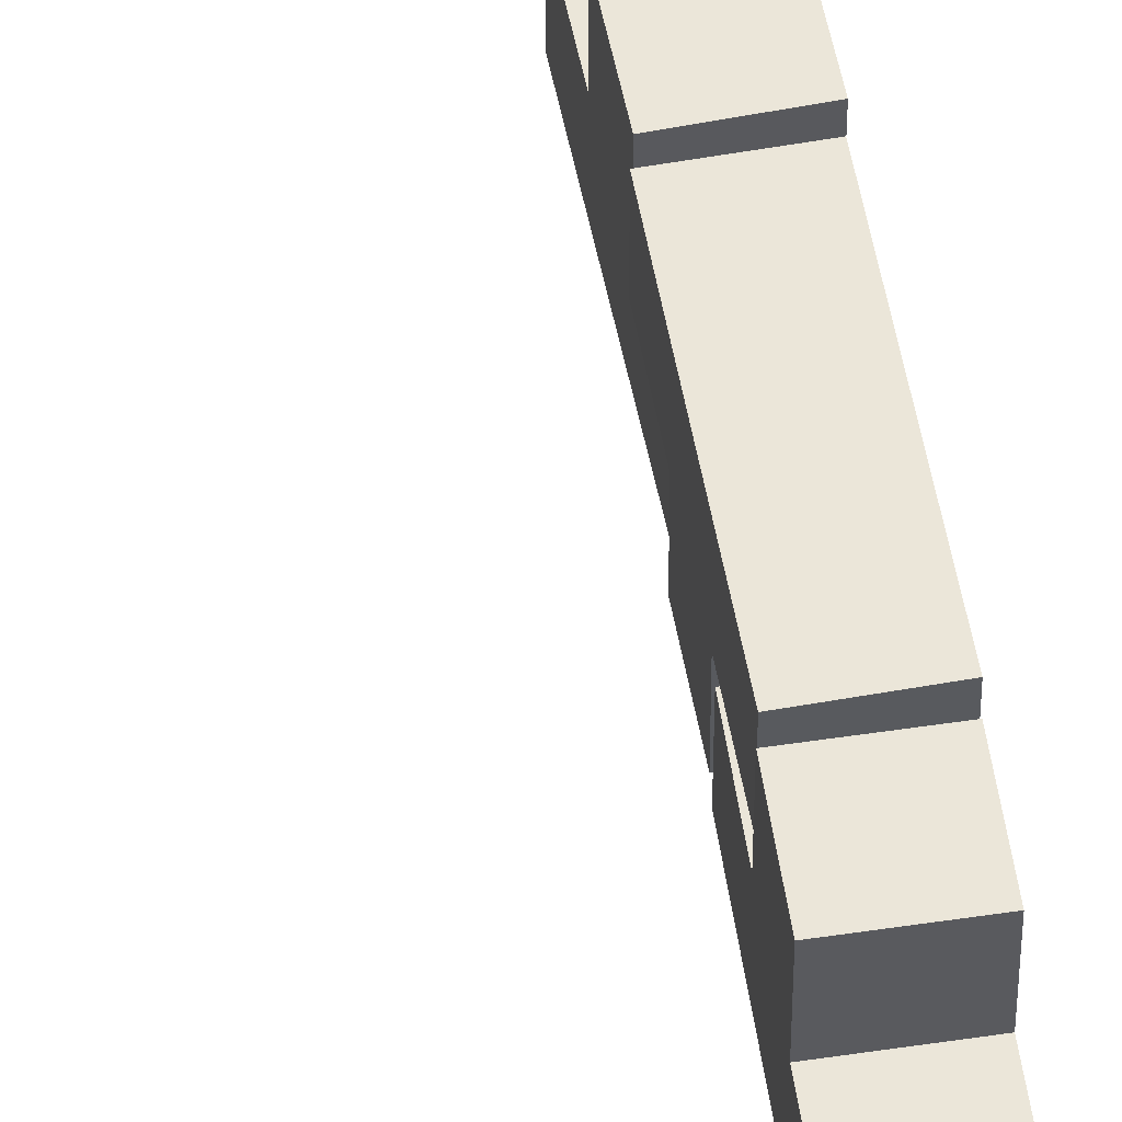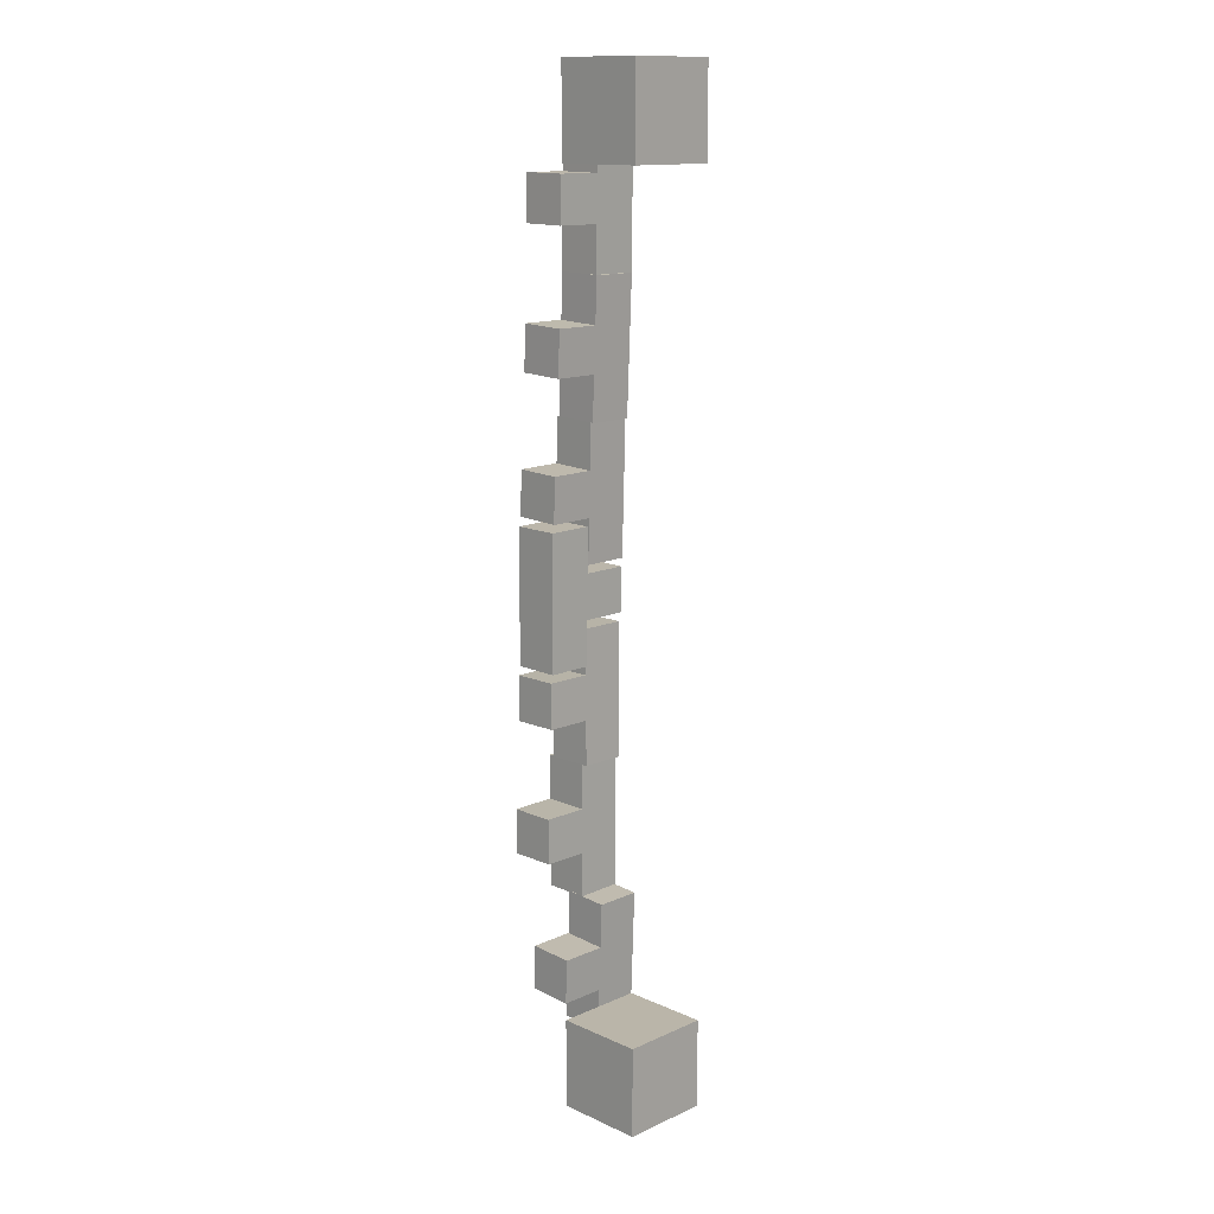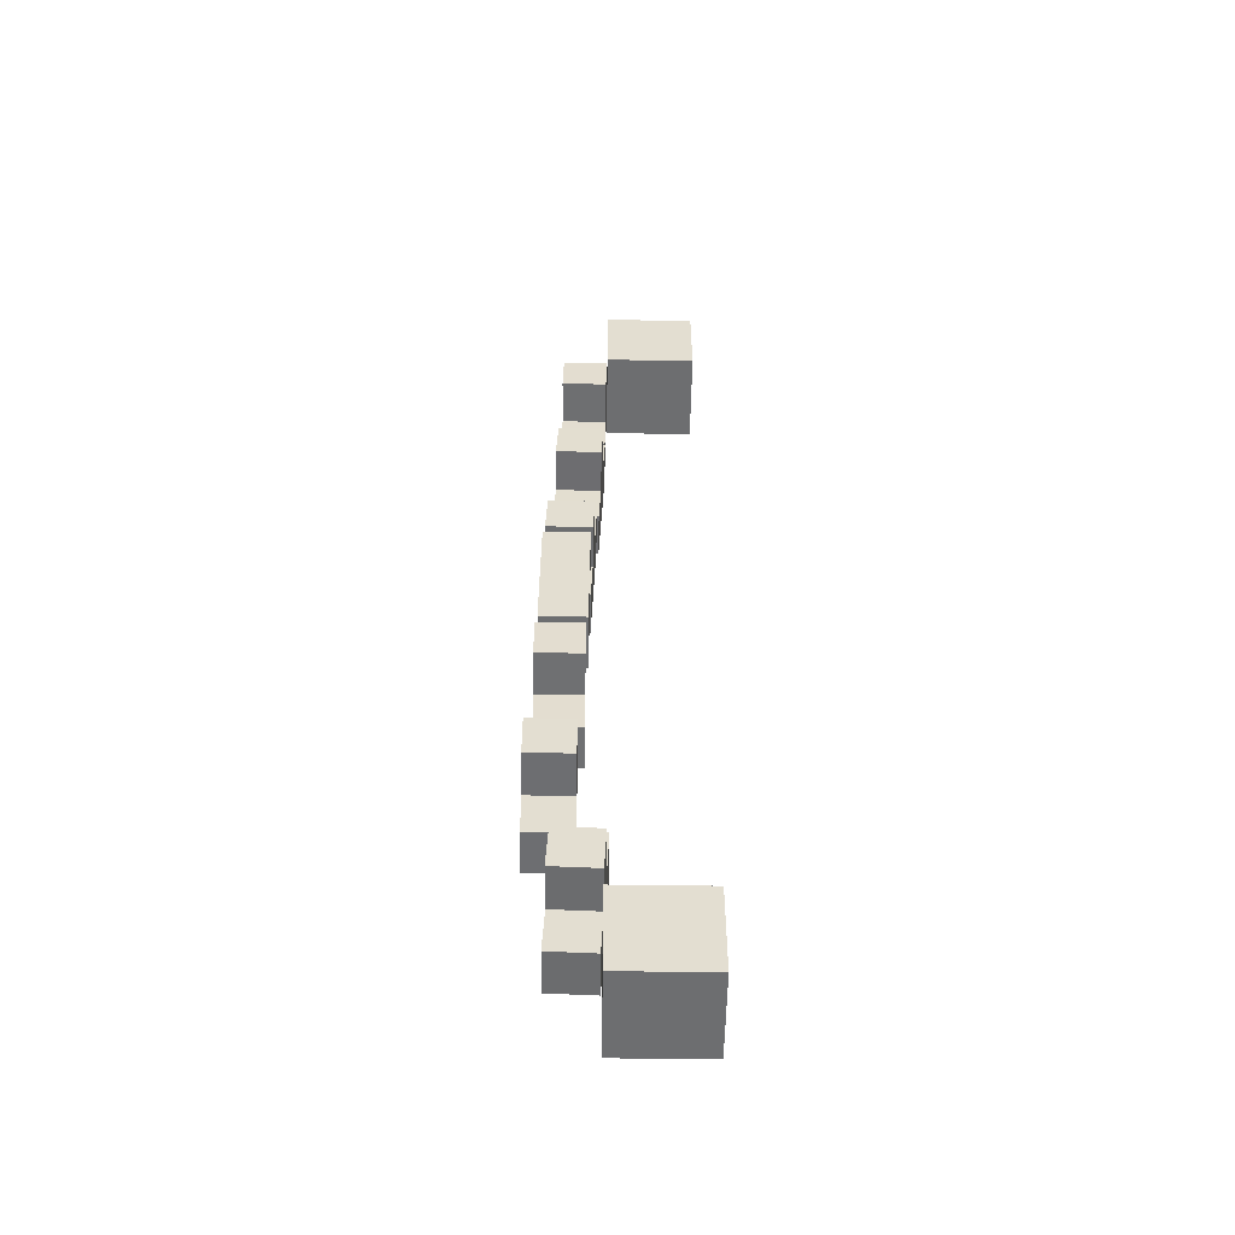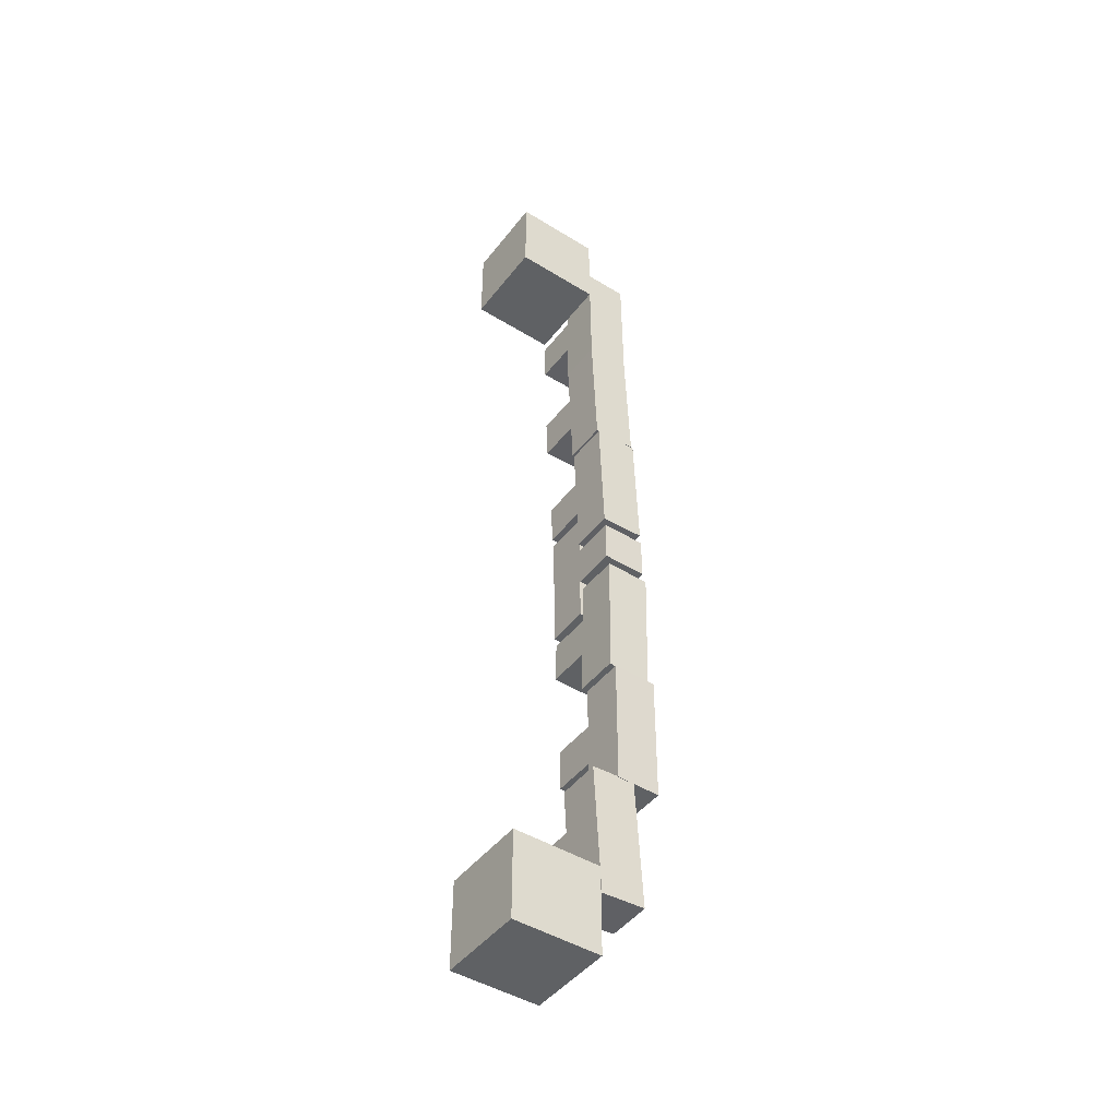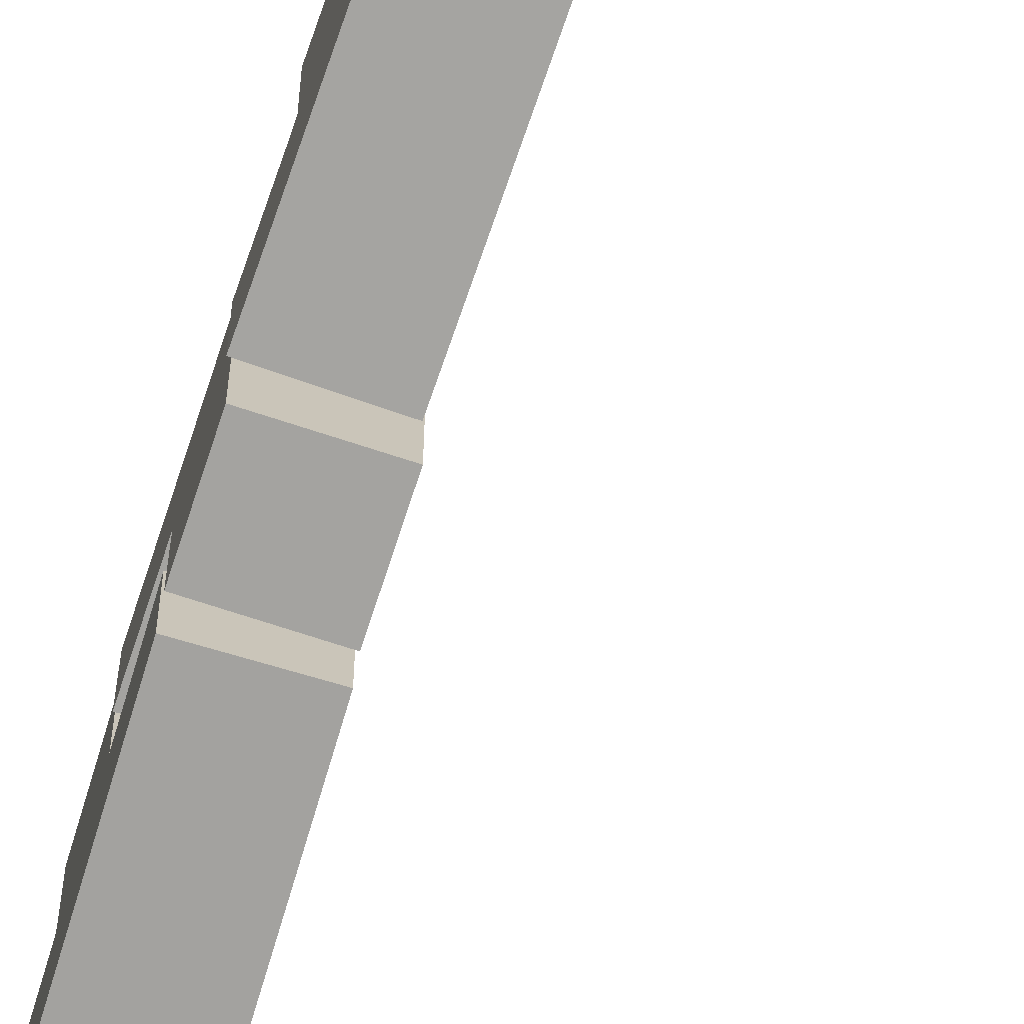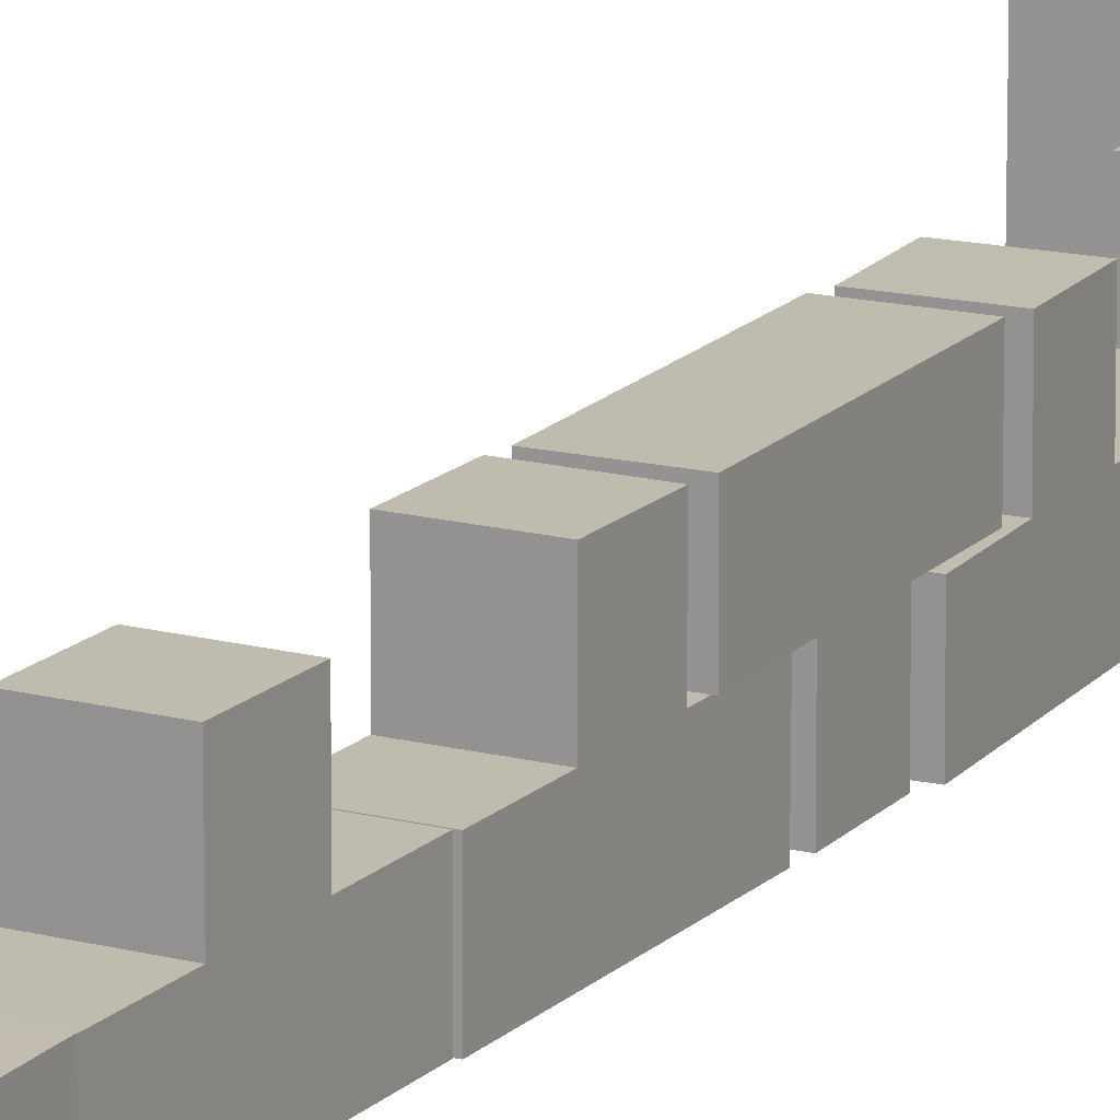
<metadata>
{"format":"obj","ext":"obj","renderer":"f3d","projection":"perspective","resolution":1024,"background":"white","views":[{"elev":55.8,"azim":-10.8,"up":"+Y"},{"elev":13.6,"azim":-134.9,"up":"+Z"},{"elev":-54.3,"azim":179.1,"up":"+Z"},{"elev":-45.7,"azim":-35.4,"up":"+Z"},{"elev":-72.9,"azim":161.7,"up":"+Y"},{"elev":16.0,"azim":26.4,"up":"+Y"}]}
</metadata>
<code>
o Plane/BasicEnvironment/StartCube-1
v 0.1 0 1.1
v 0.1 0.2 0.9
v 0.1 0.2 1.1
v 0.1 0 0.9
v -0.1 0.2 0.9
v -0.1 0.2 1.1
v -0.1 0 0.9
v -0.1 0 1.1
f 1 2 3
f 1 4 2
f 3 5 6
f 3 2 5
f 6 7 8
f 6 5 7
f 8 4 1
f 8 7 4
f 4 5 2
f 4 7 5
f 8 3 6
f 8 1 3
o Plane/BasicEnvironment/StartCube-2
v 0.1 0 -0.9
v 0.1 0.2 -1.1
v 0.1 0.2 -0.9
v 0.1 0 -1.1
v -0.1 0.2 -1.1
v -0.1 0.2 -0.9
v -0.1 0 -1.1
v -0.1 0 -0.9
f 9 10 11
f 9 12 10
f 11 13 14
f 11 10 13
f 14 15 16
f 14 13 15
f 16 12 9
f 16 15 12
f 12 13 10
f 12 15 13
f 16 11 14
f 16 9 11
o GridTShape_1
v 0.1002 0.0003647 0.9791
v 0.2005 0.1001 0.9809
v 0.1005 0.1004 0.9796
v 0.2002 0.0001383 0.9804
v 0.2018 0.1006 0.881
v 0.1018 0.1009 0.8796
v 0.2016 0.0006508 0.8804
v 0.1016 0.0008772 0.8791
v 0.2031 0.1012 0.781
v 0.1031 0.1014 0.7797
v 0.2029 0.001163 0.7805
v 0.1029 0.00139 0.7791
v 0.2044 0.1017 0.681
v 0.1044 0.1019 0.6797
v 0.2042 0.001676 0.6805
v 0.1042 0.001902 0.6791
v 0.202 0.2006 0.8815
v 0.102 0.2009 0.8802
v 0.2033 0.2012 0.7815
v 0.1033 0.2014 0.7802
f 17 18 19
f 17 20 18
f 19 21 22
f 19 18 21
f 22 23 24
f 22 21 23
f 24 20 17
f 24 23 20
f 19 24 17
f 19 22 24
f 21 20 23
f 21 18 20
f 22 25 26
f 22 21 25
f 26 27 28
f 26 25 27
f 28 23 24
f 28 27 23
f 22 28 24
f 22 26 28
f 25 23 27
f 25 21 23
f 26 29 30
f 26 25 29
f 30 31 32
f 30 29 31
f 32 27 28
f 32 31 27
f 26 32 28
f 26 30 32
f 29 27 31
f 29 25 27
f 22 33 34
f 22 21 33
f 34 35 36
f 34 33 35
f 36 25 26
f 36 35 25
f 34 26 22
f 34 36 26
f 35 21 25
f 35 33 21
o GridTShape_2
v 0.1405 -0.0006313 -0.0596
v 0.2403 0.09953 -0.06011
v 0.1403 0.09936 -0.05872
v 0.2405 -0.0004615 -0.06099
v 0.2389 0.1004 -0.1601
v 0.1389 0.1002 -0.1587
v 0.2391 0.0004127 -0.161
v 0.1391 0.000243 -0.1596
v 0.2375 0.1013 -0.2601
v 0.1375 0.1011 -0.2587
v 0.2377 0.001287 -0.261
v 0.1377 0.001117 -0.2596
v 0.2361 0.1022 -0.3601
v 0.1361 0.102 -0.3587
v 0.2363 0.002161 -0.361
v 0.1363 0.001991 -0.3596
v 0.2388 0.2004 -0.1592
v 0.1388 0.2002 -0.1578
v 0.2374 0.2013 -0.2592
v 0.1374 0.2011 -0.2578
f 37 38 39
f 37 40 38
f 39 41 42
f 39 38 41
f 42 43 44
f 42 41 43
f 44 40 37
f 44 43 40
f 39 44 37
f 39 42 44
f 41 40 43
f 41 38 40
f 42 45 46
f 42 41 45
f 46 47 48
f 46 45 47
f 48 43 44
f 48 47 43
f 42 48 44
f 42 46 48
f 45 43 47
f 45 41 43
f 46 49 50
f 46 45 49
f 50 51 52
f 50 49 51
f 52 47 48
f 52 51 47
f 46 52 48
f 46 50 52
f 49 47 51
f 49 45 47
f 42 53 54
f 42 41 53
f 54 55 56
f 54 53 55
f 56 45 46
f 56 55 45
f 54 46 42
f 54 56 46
f 55 41 45
f 55 53 41
o GridTShape_3
v 0.1036 0.00103 0.6783
v 0.2037 0.1008 0.6824
v 0.1038 0.101 0.6784
v 0.2035 0.0008456 0.6824
v 0.2077 0.1009 0.5825
v 0.1078 0.1011 0.5785
v 0.2075 0.0009046 0.5824
v 0.1076 0.001089 0.5784
v 0.2117 0.101 0.4826
v 0.1118 0.1011 0.4786
v 0.2115 0.0009636 0.4825
v 0.1116 0.001148 0.4785
v 0.2157 0.101 0.3827
v 0.1158 0.1012 0.3786
v 0.2156 0.001023 0.3826
v 0.1156 0.001207 0.3786
v 0.2079 0.2009 0.5826
v 0.108 0.2011 0.5786
v 0.2119 0.201 0.4827
v 0.112 0.2011 0.4786
f 57 58 59
f 57 60 58
f 59 61 62
f 59 58 61
f 62 63 64
f 62 61 63
f 64 60 57
f 64 63 60
f 59 64 57
f 59 62 64
f 61 60 63
f 61 58 60
f 62 65 66
f 62 61 65
f 66 67 68
f 66 65 67
f 68 63 64
f 68 67 63
f 62 68 64
f 62 66 68
f 65 63 67
f 65 61 63
f 66 69 70
f 66 65 69
f 70 71 72
f 70 69 71
f 72 67 68
f 72 71 67
f 66 72 68
f 66 70 72
f 69 67 71
f 69 65 67
f 62 73 74
f 62 61 73
f 74 75 76
f 74 73 75
f 76 65 66
f 76 75 65
f 74 66 62
f 74 76 66
f 75 61 65
f 75 73 61
o GridTShape_4
v 0.1504 0.0008314 -0.359
v 0.2502 0.101 -0.3591
v 0.1502 0.1008 -0.3589
v 0.2504 0.00102 -0.3592
v 0.25 0.1011 -0.4591
v 0.15 0.1009 -0.4589
v 0.2502 0.001129 -0.4592
v 0.1502 0.0009406 -0.459
v 0.2497 0.1012 -0.5591
v 0.1497 0.101 -0.5589
v 0.2499 0.001238 -0.5592
v 0.1499 0.00105 -0.559
v 0.2495 0.1013 -0.6591
v 0.1495 0.1012 -0.6589
v 0.2497 0.001347 -0.6592
v 0.1497 0.001159 -0.659
v 0.2498 0.2011 -0.459
v 0.1498 0.2009 -0.4588
v 0.2495 0.2012 -0.559
v 0.1495 0.201 -0.5588
f 77 78 79
f 77 80 78
f 79 81 82
f 79 78 81
f 82 83 84
f 82 81 83
f 84 80 77
f 84 83 80
f 79 84 77
f 79 82 84
f 81 80 83
f 81 78 80
f 82 85 86
f 82 81 85
f 86 87 88
f 86 85 87
f 88 83 84
f 88 87 83
f 82 88 84
f 82 86 88
f 85 83 87
f 85 81 83
f 86 89 90
f 86 85 89
f 90 91 92
f 90 89 91
f 92 87 88
f 92 91 87
f 86 92 88
f 86 90 92
f 89 87 91
f 89 85 87
f 82 93 94
f 82 81 93
f 94 95 96
f 94 93 95
f 96 85 86
f 96 95 85
f 94 86 82
f 94 96 86
f 95 81 85
f 95 93 81
o GridTShape_5
v 0.08843 0.002766 -0.6597
v 0.1891 0.102 -0.6559
v 0.08921 0.1028 -0.6605
v 0.1883 0.002025 -0.6551
v 0.1937 0.1012 -0.7558
v 0.09385 0.1019 -0.7604
v 0.193 0.001182 -0.755
v 0.09307 0.001923 -0.7596
v 0.1984 0.1003 -0.8557
v 0.09849 0.1011 -0.8603
v 0.1976 0.0003387 -0.8549
v 0.09771 0.00108 -0.8595
v 0.203 0.09949 -0.9556
v 0.1031 0.1002 -0.9602
v 0.2022 -0.0005046 -0.9548
v 0.1024 0.0002362 -0.9594
v 0.1945 0.2012 -0.7566
v 0.09463 0.2019 -0.7612
v 0.1992 0.2003 -0.8565
v 0.09927 0.2011 -0.8611
f 97 98 99
f 97 100 98
f 99 101 102
f 99 98 101
f 102 103 104
f 102 101 103
f 104 100 97
f 104 103 100
f 99 104 97
f 99 102 104
f 101 100 103
f 101 98 100
f 102 105 106
f 102 101 105
f 106 107 108
f 106 105 107
f 108 103 104
f 108 107 103
f 102 108 104
f 102 106 108
f 105 103 107
f 105 101 103
f 106 109 110
f 106 105 109
f 110 111 112
f 110 109 111
f 112 107 108
f 112 111 107
f 106 112 108
f 106 110 112
f 109 107 111
f 109 105 107
f 102 113 114
f 102 101 113
f 114 115 116
f 114 113 115
f 116 105 106
f 116 115 105
f 114 106 102
f 114 116 106
f 115 101 105
f 115 113 101
o GridTShape_6
v 0.1204 0.001649 0.3803
v 0.2205 0.1015 0.3831
v 0.1206 0.1016 0.3798
v 0.2204 0.001503 0.3836
v 0.2238 0.101 0.2832
v 0.1239 0.1012 0.2799
v 0.2237 0.001042 0.2836
v 0.1237 0.001188 0.2803
v 0.2271 0.1006 0.1832
v 0.1272 0.1007 0.1799
v 0.2269 0.0005804 0.1837
v 0.127 0.0007265 0.1804
v 0.2304 0.1001 0.08326
v 0.1305 0.1003 0.07998
v 0.2302 0.0001193 0.08372
v 0.1303 0.0002654 0.08043
v 0.224 0.201 0.2827
v 0.124 0.2012 0.2794
v 0.2273 0.2006 0.1828
v 0.1273 0.2007 0.1795
f 117 118 119
f 117 120 118
f 119 121 122
f 119 118 121
f 122 123 124
f 122 121 123
f 124 120 117
f 124 123 120
f 119 124 117
f 119 122 124
f 121 120 123
f 121 118 120
f 122 125 126
f 122 121 125
f 126 127 128
f 126 125 127
f 128 123 124
f 128 127 123
f 122 128 124
f 122 126 128
f 125 123 127
f 125 121 123
f 126 129 130
f 126 125 129
f 130 131 132
f 130 129 131
f 132 127 128
f 132 131 127
f 126 132 128
f 126 130 132
f 129 127 131
f 129 125 127
f 122 133 134
f 122 121 133
f 134 135 136
f 134 133 135
f 136 125 126
f 136 135 125
f 134 126 122
f 134 136 126
f 135 121 125
f 135 133 121
o GridTShape_7
v 0.1334 0.2007 -0.1386
v 0.2336 0.1009 -0.138
v 0.1336 0.1007 -0.1385
v 0.2334 0.2009 -0.1381
v 0.2331 0.101 -0.03796
v 0.1331 0.1008 -0.03847
v 0.2329 0.201 -0.03808
v 0.1329 0.2008 -0.03858
v 0.2326 0.1011 0.06204
v 0.1326 0.1009 0.06153
v 0.2324 0.2011 0.06192
v 0.1324 0.2009 0.06141
v 0.2321 0.1012 0.162
v 0.1321 0.101 0.1615
v 0.2319 0.2012 0.1619
v 0.1319 0.201 0.1614
v 0.2333 0.000995 -0.03785
v 0.1333 0.0007841 -0.03835
v 0.2328 0.001109 0.06215
v 0.1328 0.0008982 0.06165
f 137 138 139
f 137 140 138
f 139 141 142
f 139 138 141
f 142 143 144
f 142 141 143
f 144 140 137
f 144 143 140
f 139 144 137
f 139 142 144
f 141 140 143
f 141 138 140
f 142 145 146
f 142 141 145
f 146 147 148
f 146 145 147
f 148 143 144
f 148 147 143
f 142 148 144
f 142 146 148
f 145 143 147
f 145 141 143
f 146 149 150
f 146 145 149
f 150 151 152
f 150 149 151
f 152 147 148
f 152 151 147
f 146 152 148
f 146 150 152
f 149 147 151
f 149 145 147
f 142 153 154
f 142 141 153
f 154 155 156
f 154 153 155
f 156 145 146
f 156 155 145
f 154 146 142
f 154 156 146
f 155 141 145
f 155 153 141

</code>
